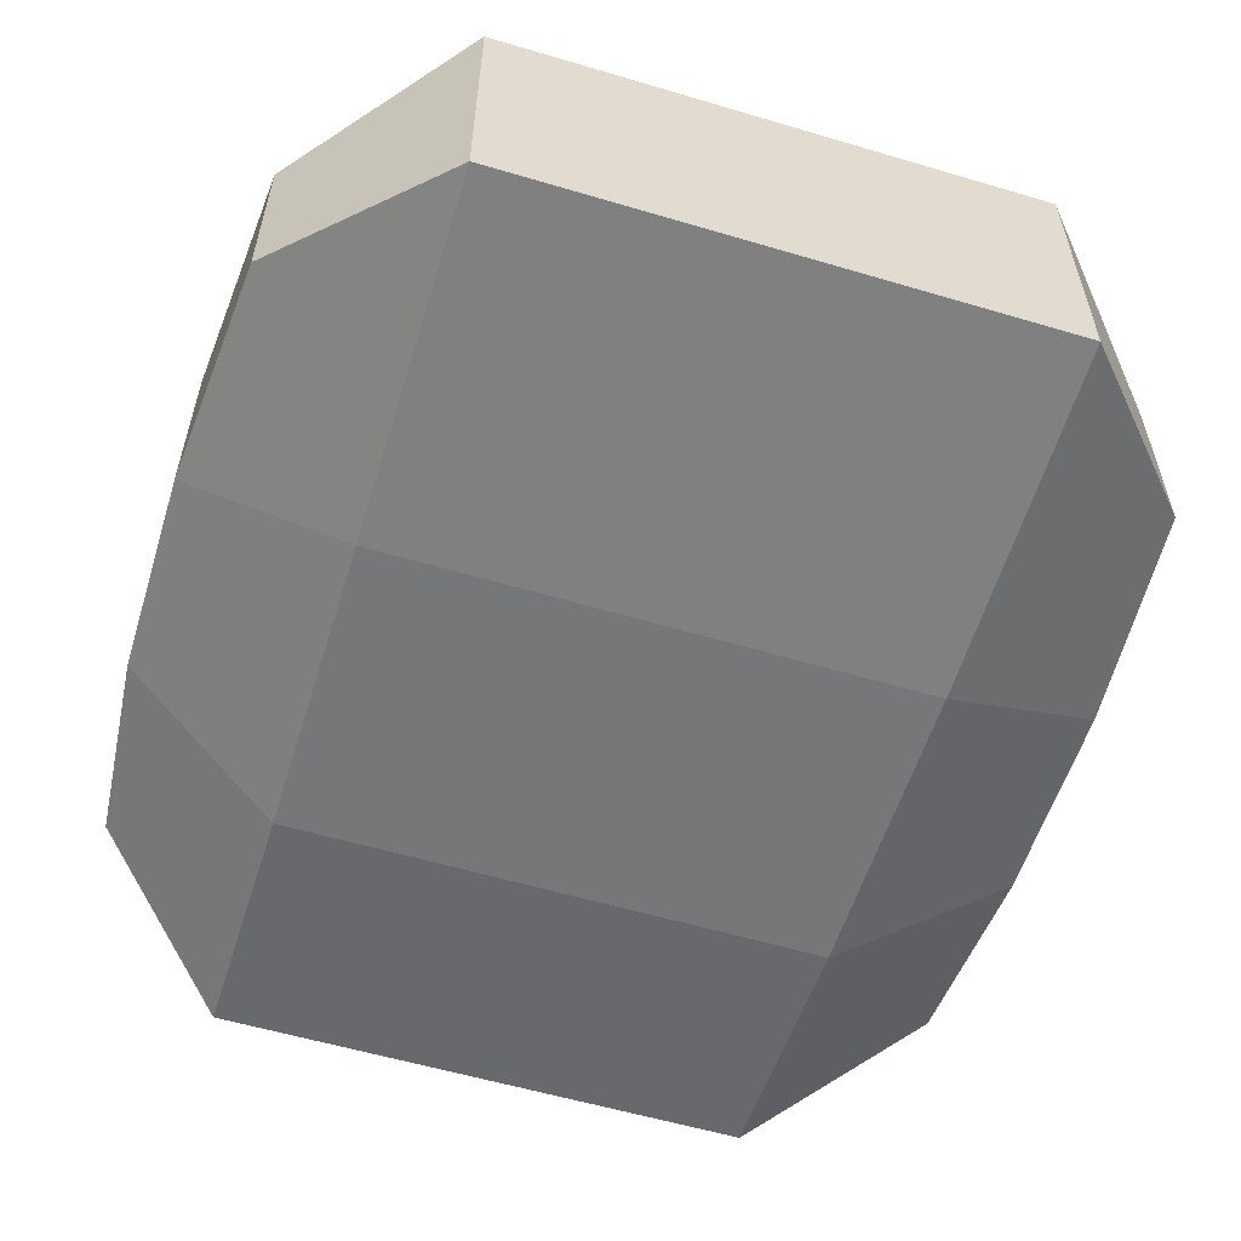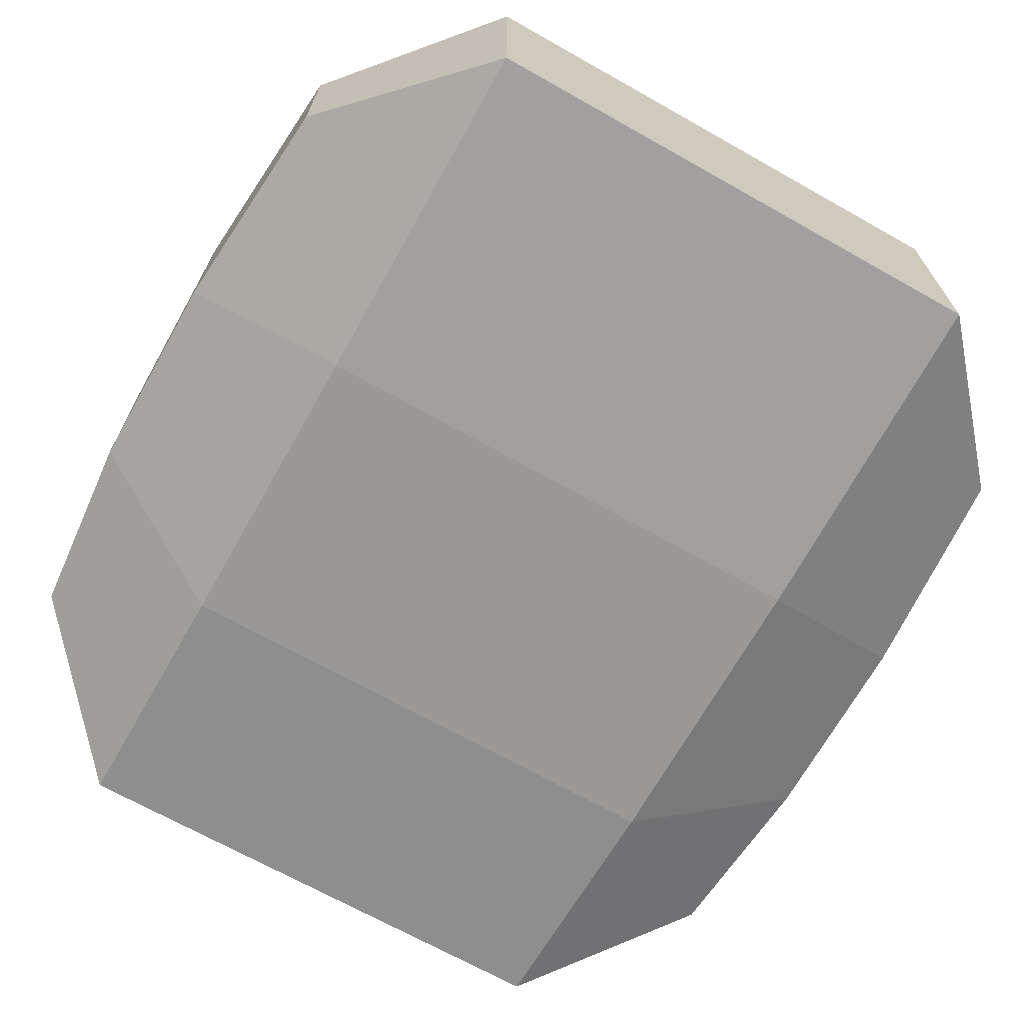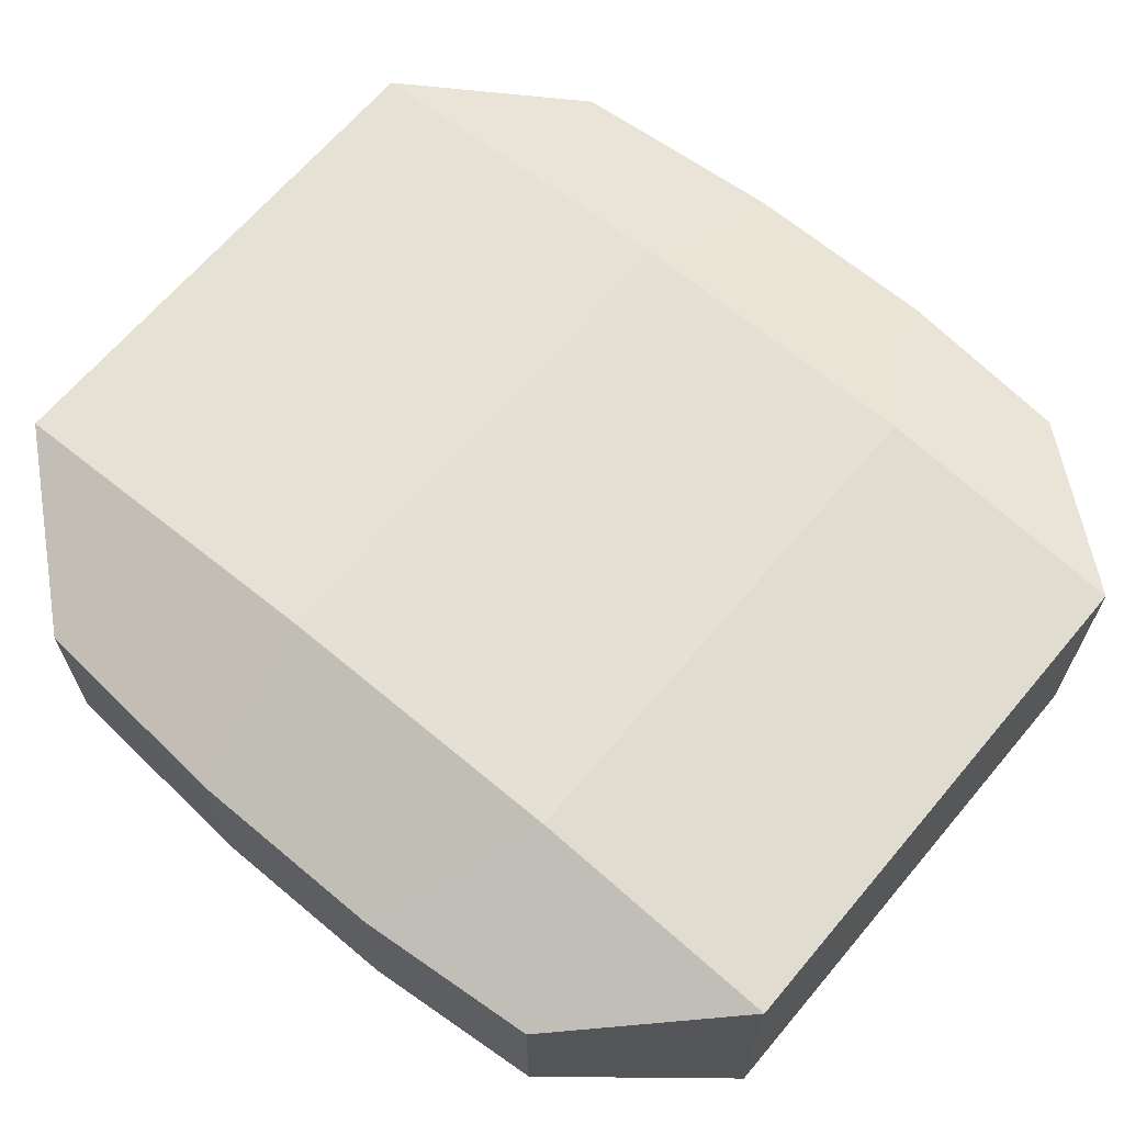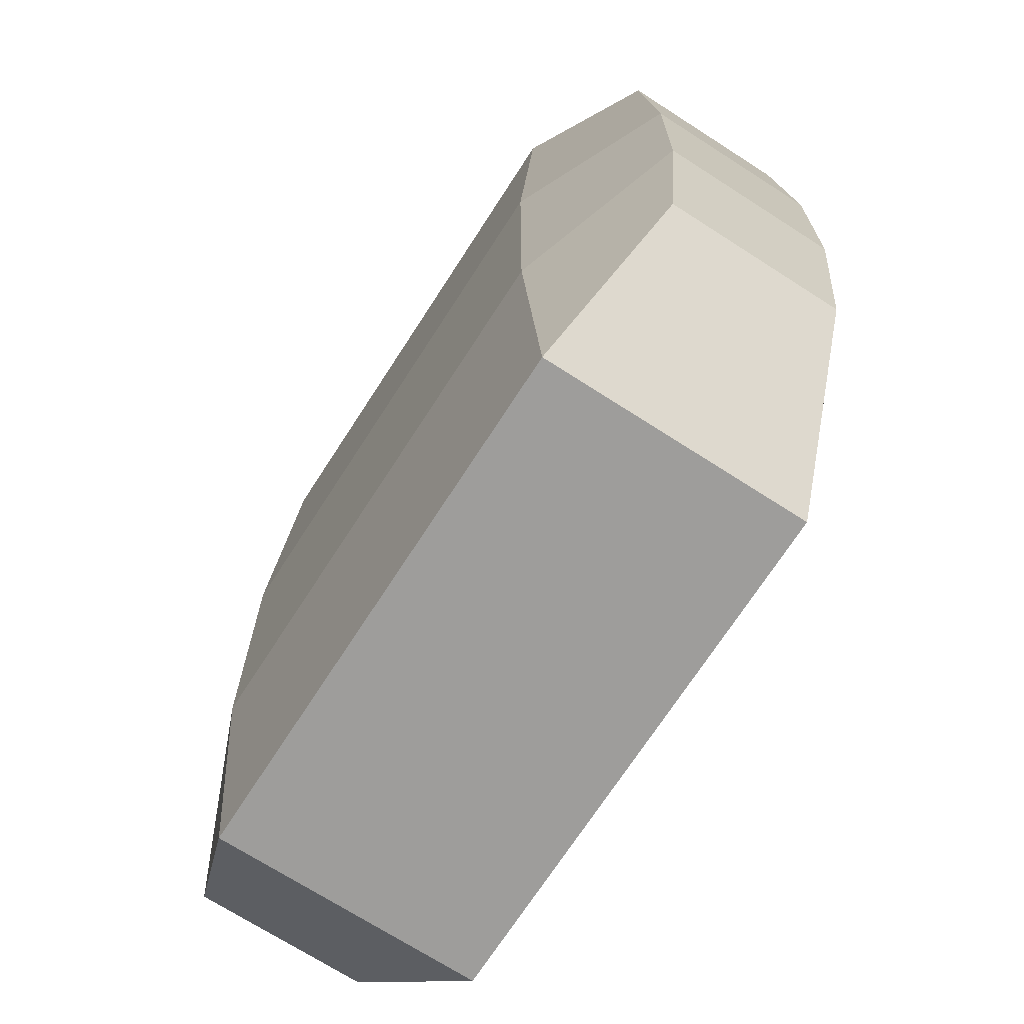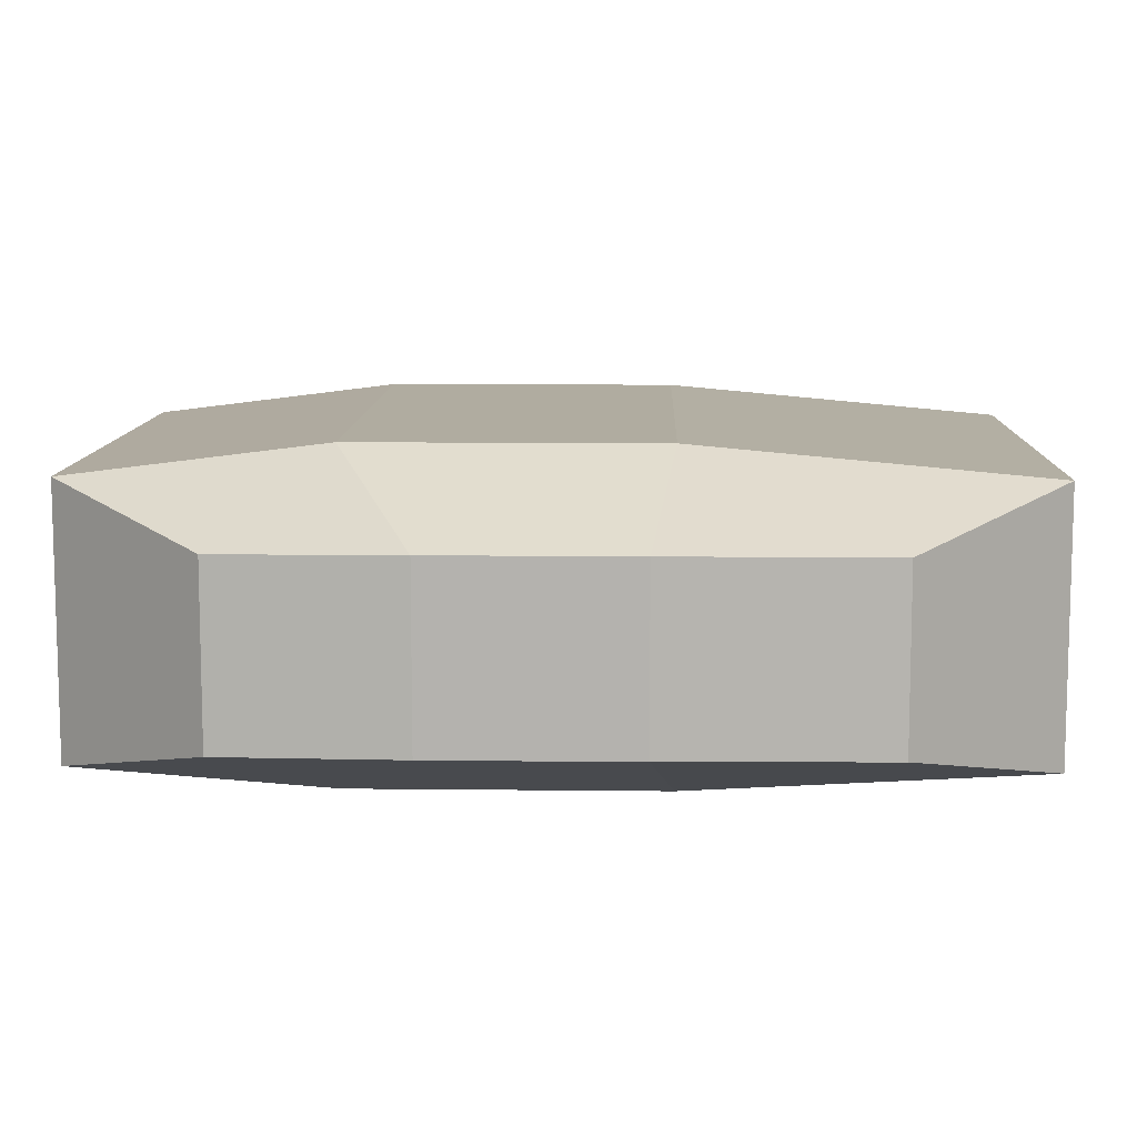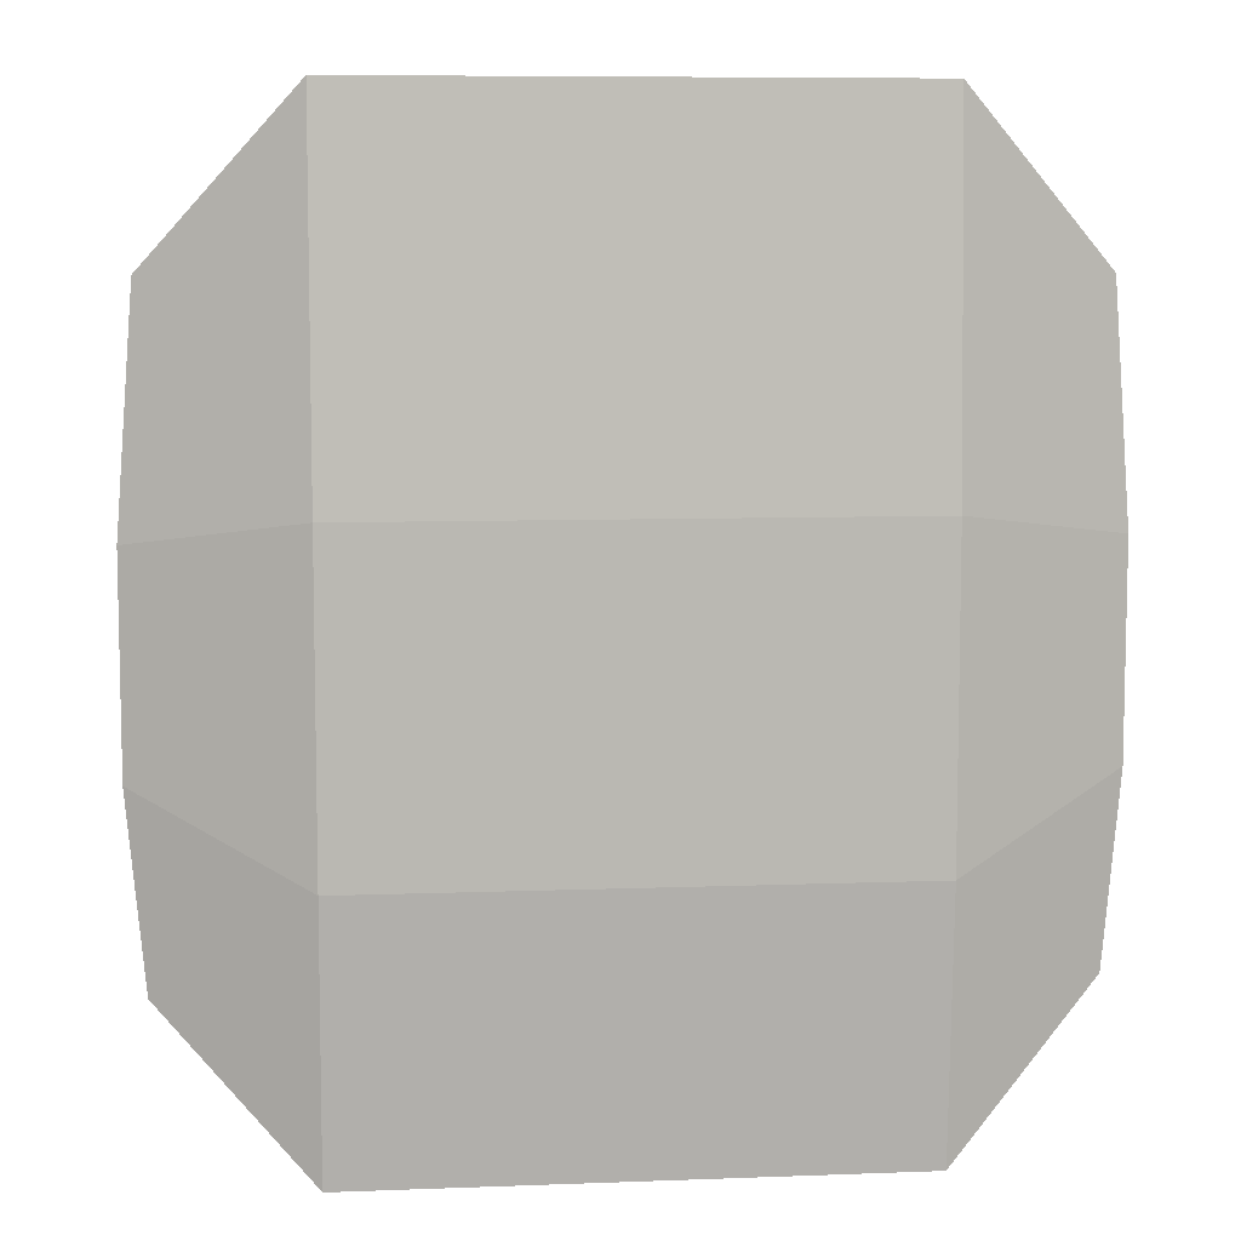
<metadata>
{"format":"obj","ext":"obj","renderer":"f3d","projection":"perspective","resolution":1024,"background":"white","views":[{"elev":-57.1,"azim":-17.2,"up":"+Y"},{"elev":-69.0,"azim":-29.4,"up":"+Y"},{"elev":65.9,"azim":130.1,"up":"+Y"},{"elev":-70.5,"azim":57.2,"up":"+Z"},{"elev":9.9,"azim":-88.3,"up":"+Y"},{"elev":7.9,"azim":-6.0,"up":"+Z"}]}
</metadata>
<code>
o Body-1_Cube.001
v 3.519 1.786 -6.097
v 3.519 -1.786 -6.097
v 3.519 1.786 6.097
v 3.519 -1.786 6.097
v 5.421 1.173 -4.004
v 5.421 -1.173 -4.004
v 5.421 1.173 4.004
v 5.421 -1.173 4.004
v 3.519 2.213 -2.669
v 3.519 2.213 1.396
v 3.519 -2.042 1.396
v 3.519 -2.042 -2.669
v 5.646 1.211 -1.592
v 5.646 1.211 1.077
v 5.646 -1.135 1.077
v 5.646 -1.135 -1.592
v -3.519 1.786 -6.097
v -3.519 -1.786 -6.097
v -3.519 1.786 6.097
v -3.519 -1.786 6.097
v -5.421 1.173 -4.004
v -5.421 -1.173 -4.004
v -5.421 1.173 4.004
v -5.421 -1.173 4.004
v -3.519 2.213 -2.669
v -3.519 2.213 1.396
v -3.519 -2.042 1.396
v -3.519 -2.042 -2.669
v -5.646 1.211 -1.592
v -5.646 1.211 1.077
v -5.646 -1.135 1.077
v -5.646 -1.135 -1.592
v 0 -1.786 -6.097
v 0 1.786 6.097
v 0 -1.786 6.097
v 0 1.786 -6.097
v 0 2.213 -2.669
v 0 2.213 1.396
v 0 -2.042 -2.669
v 0 -2.042 1.396
f 40 11 4 35
f 3 4 8 7
f 33 36 1 2
f 10 38 34 3
f 4 3 34 35
f 15 14 7 8
f 10 3 7 14
f 2 1 5 6
f 12 2 6 16
f 4 11 15 8
f 11 12 16 15
f 1 9 13 5
f 9 10 14 13
f 6 5 13 16
f 16 13 14 15
f 1 36 37 9
f 9 37 38 10
f 33 2 12 39
f 39 12 11 40
f 40 35 20 27
f 19 23 24 20
f 33 18 17 36
f 26 19 34 38
f 20 35 34 19
f 31 24 23 30
f 26 30 23 19
f 18 22 21 17
f 28 32 22 18
f 20 24 31 27
f 27 31 32 28
f 17 21 29 25
f 25 29 30 26
f 22 32 29 21
f 32 31 30 29
f 17 25 37 36
f 25 26 38 37
f 33 39 28 18
f 39 40 27 28

</code>
